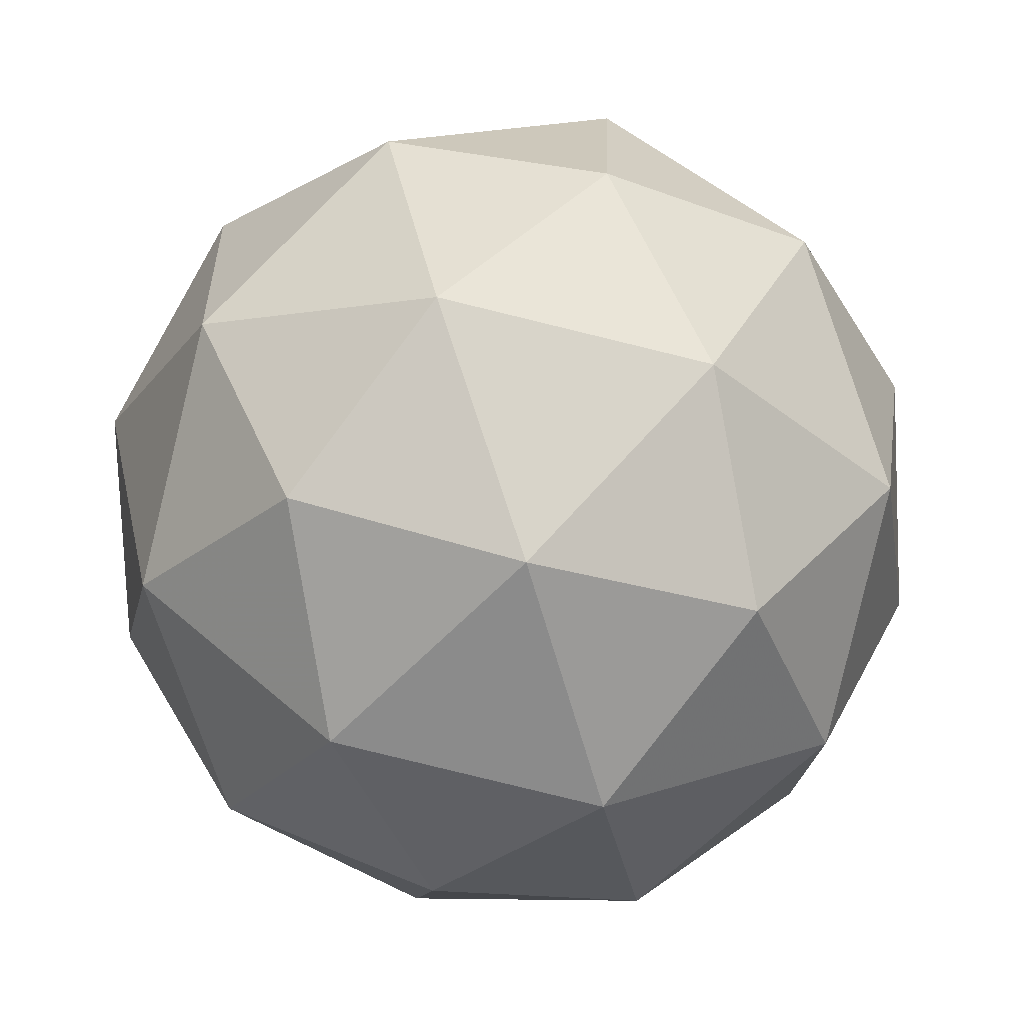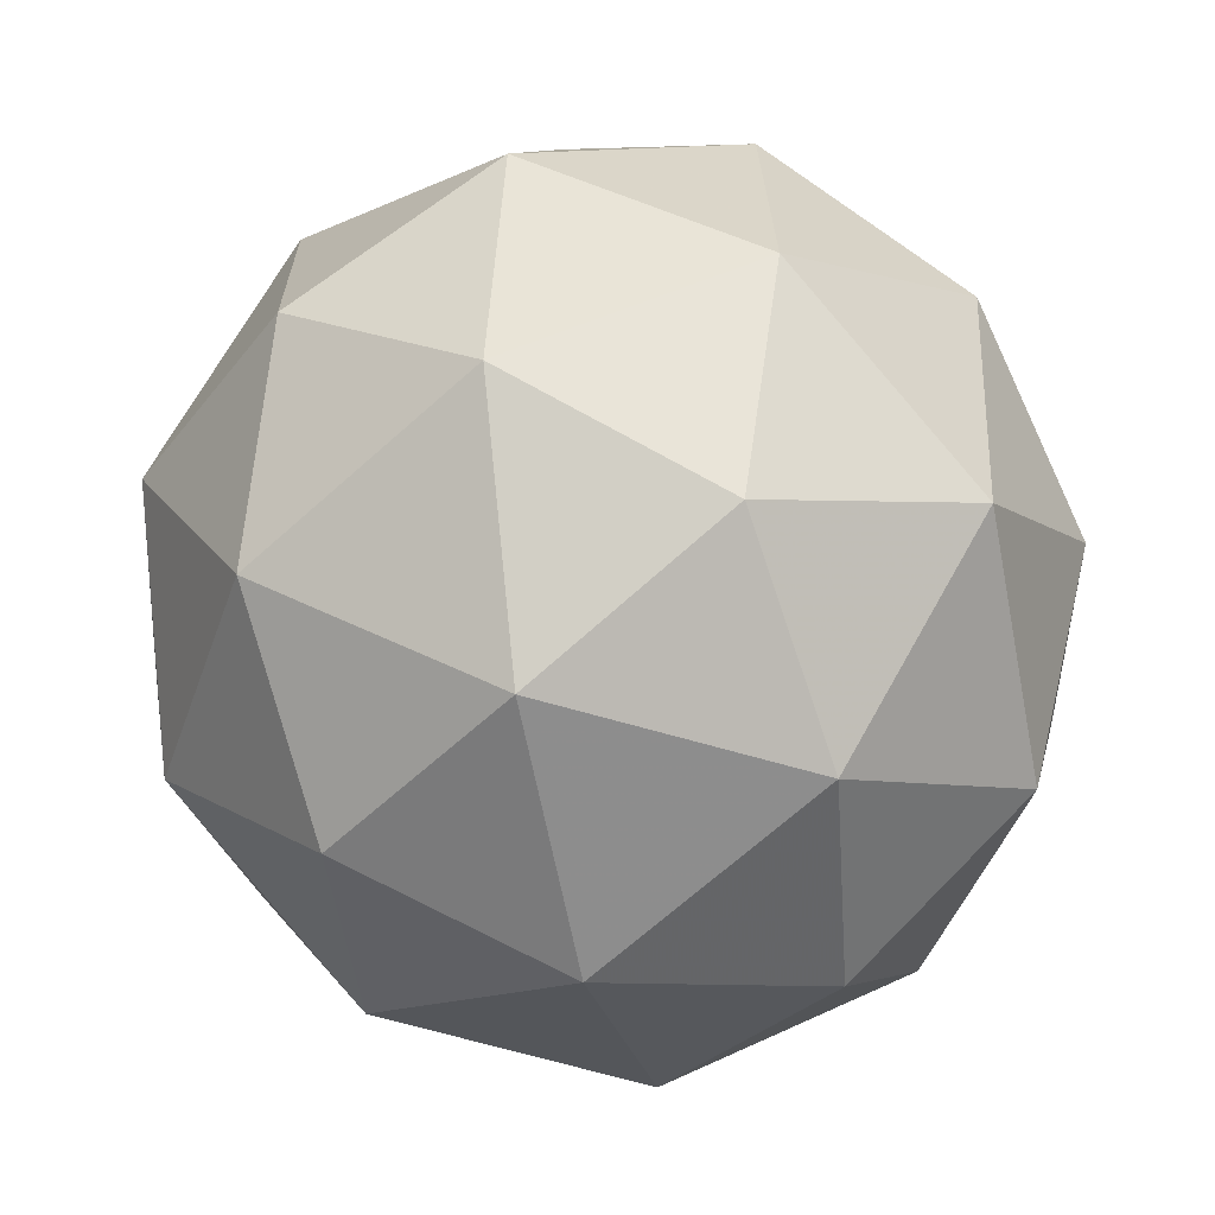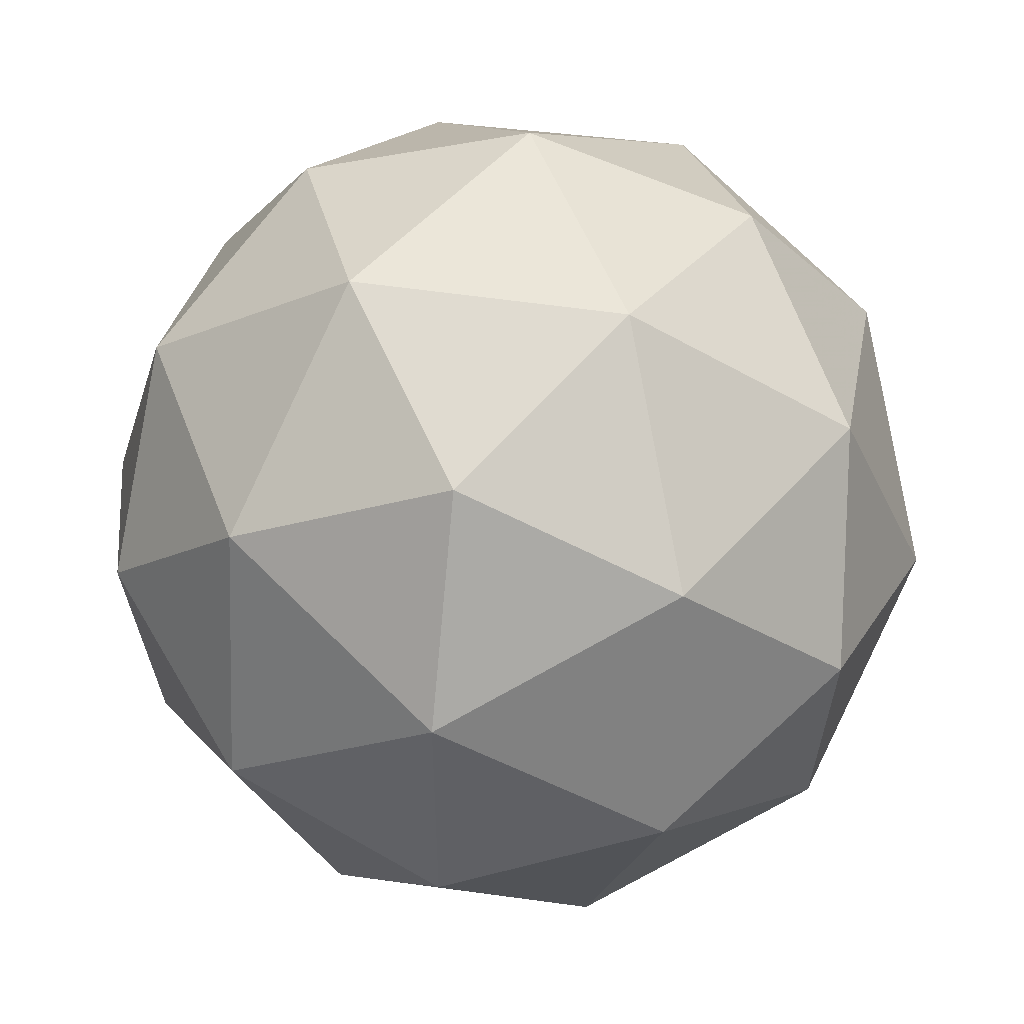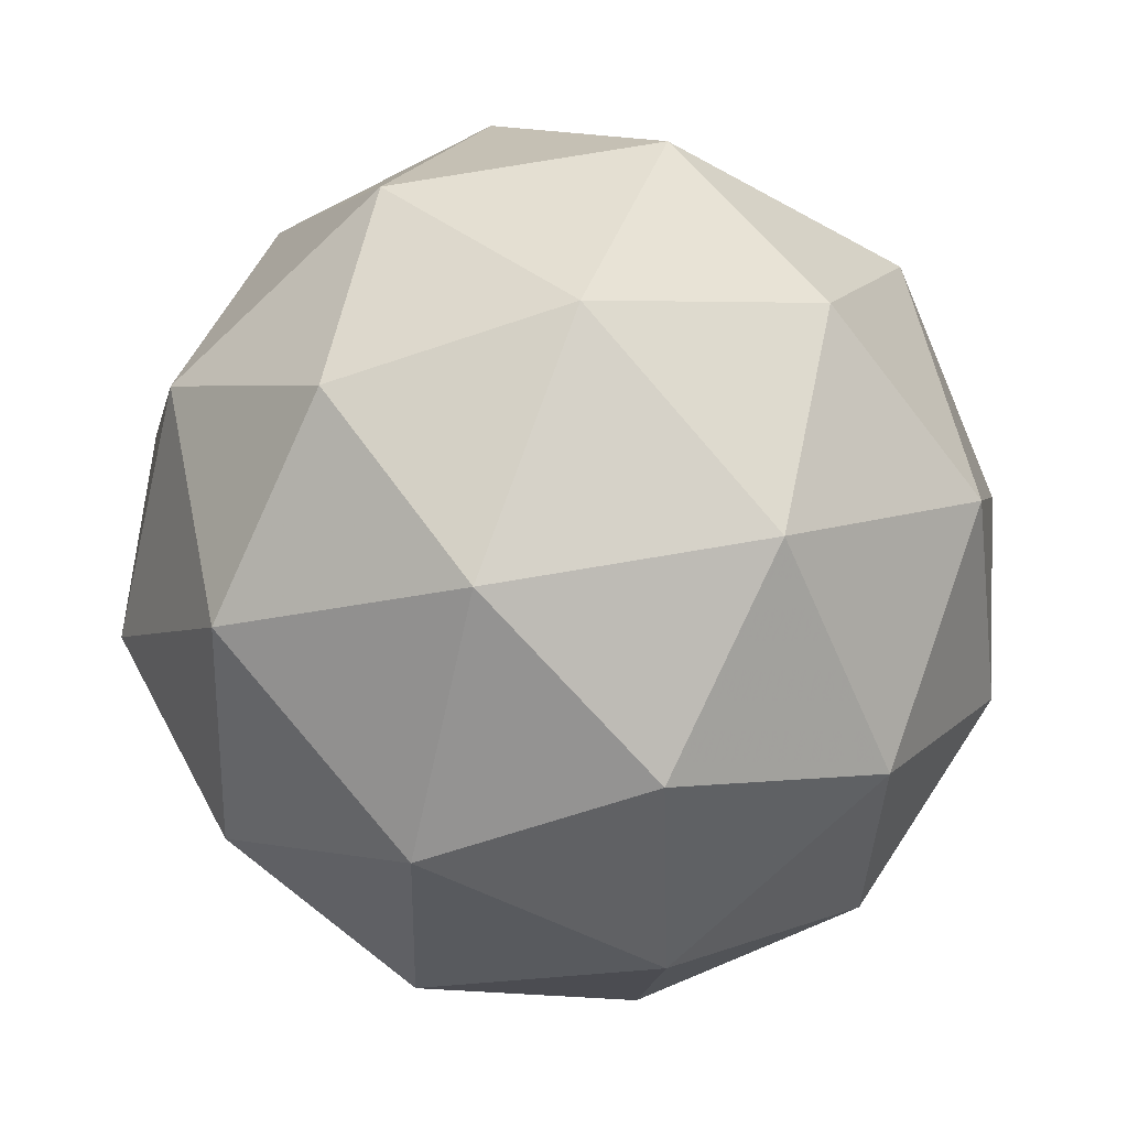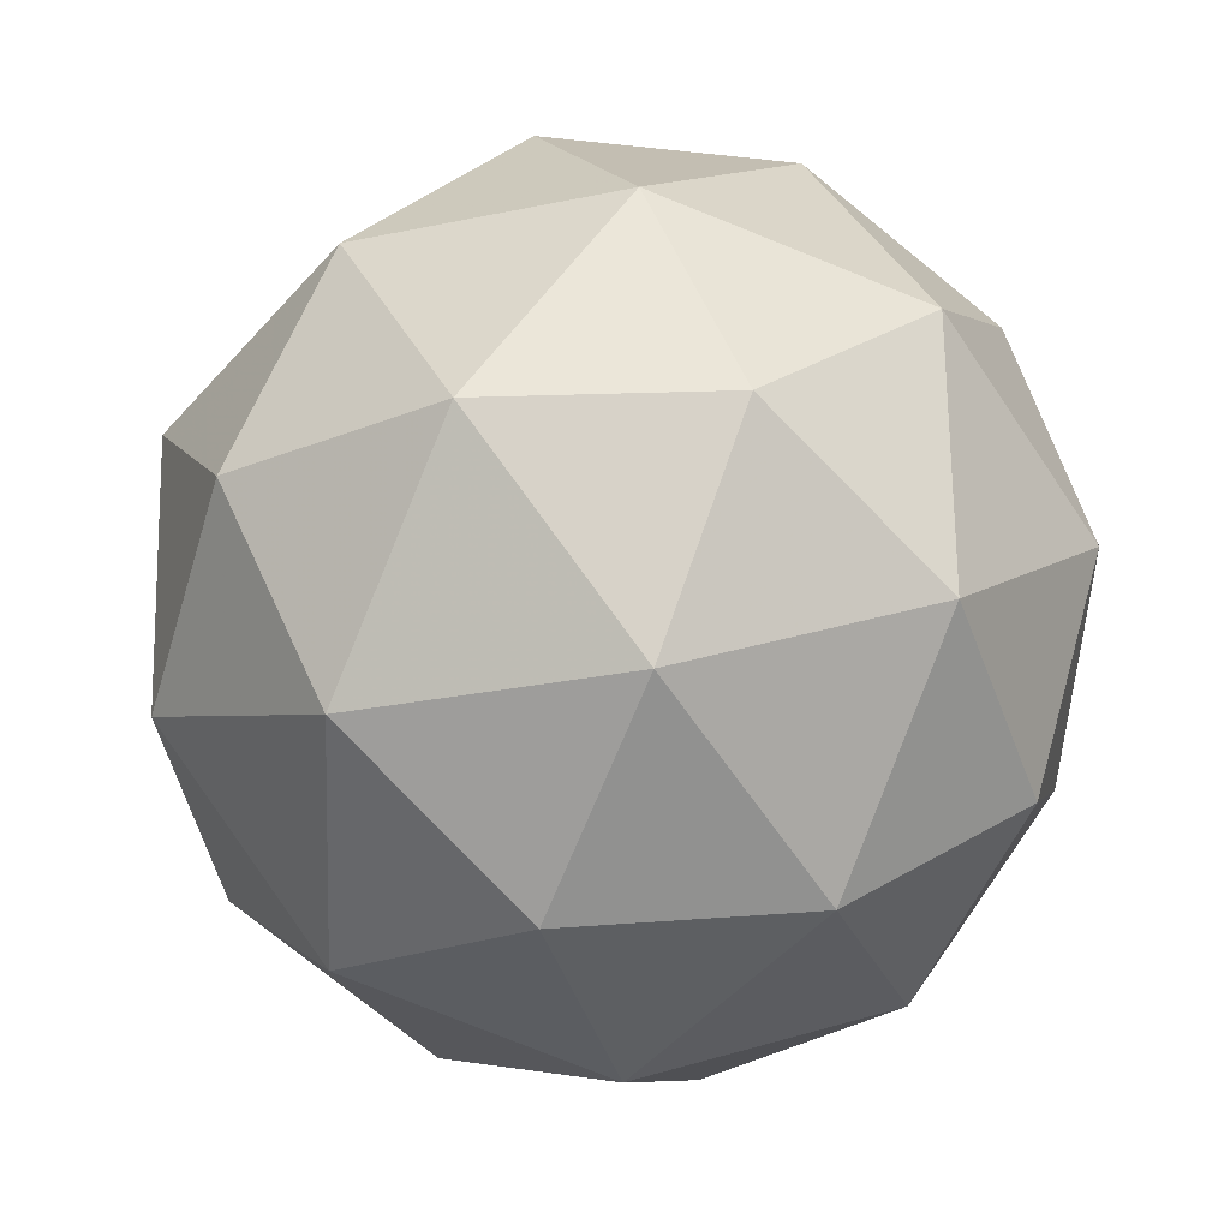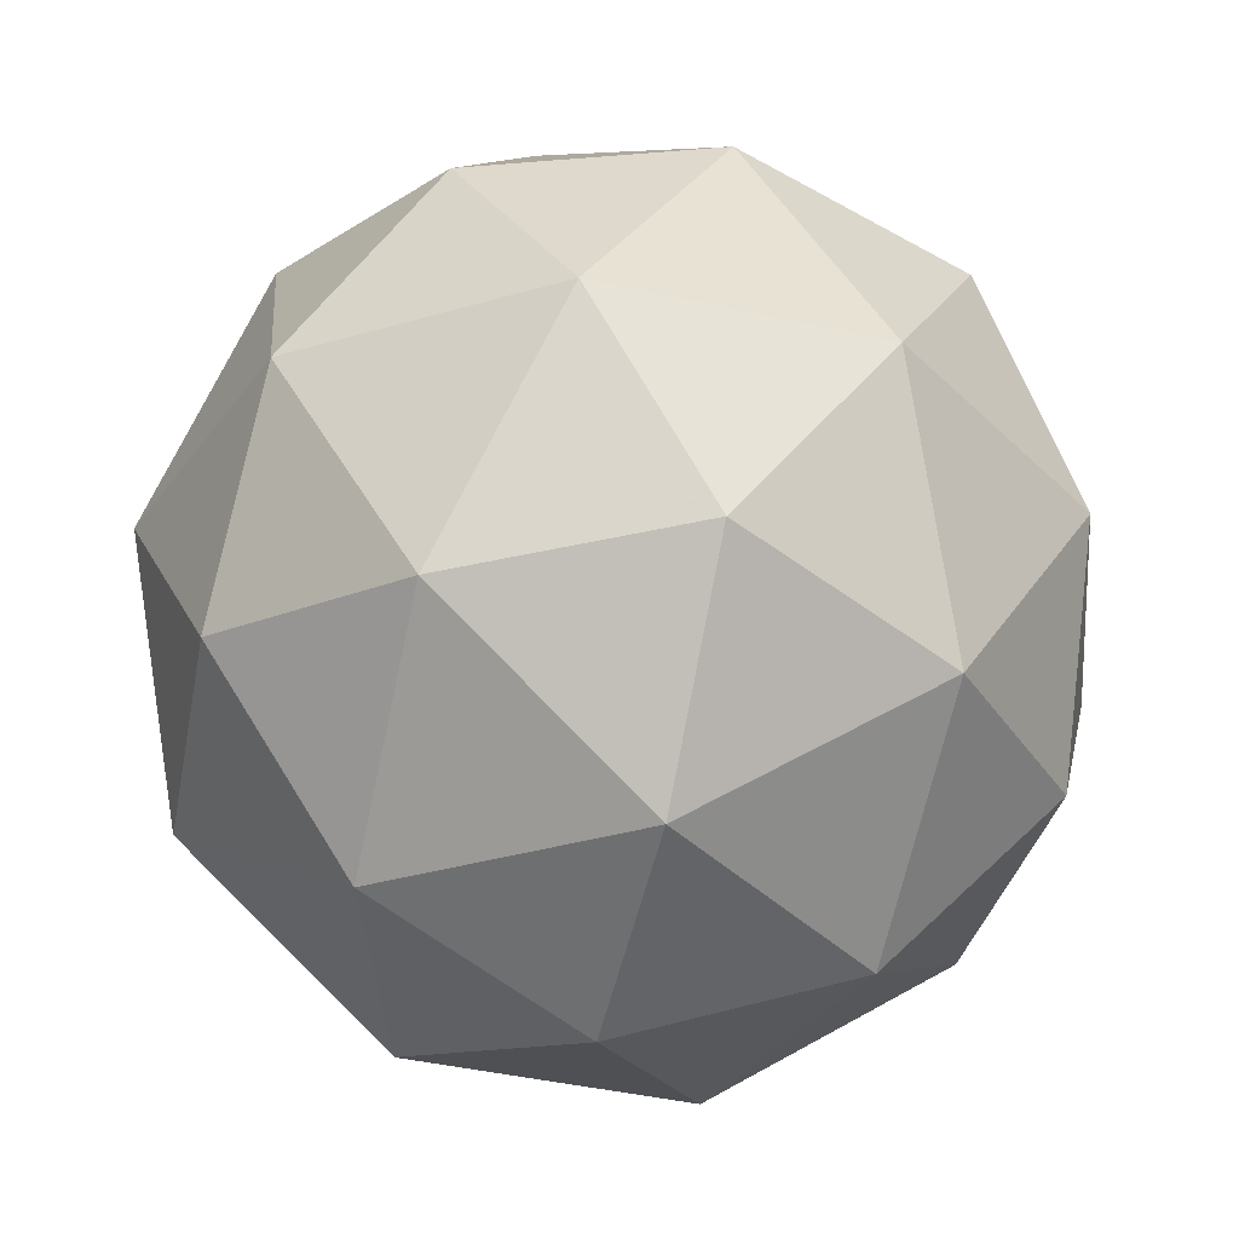
<metadata>
{"format":"obj","ext":"obj","renderer":"f3d","projection":"perspective","resolution":1024,"background":"white","views":[{"elev":-73.8,"azim":52.2,"up":"+Z"},{"elev":-55.2,"azim":-132.8,"up":"+Z"},{"elev":39.7,"azim":76.1,"up":"+Z"},{"elev":48.1,"azim":-126.2,"up":"+Z"},{"elev":-59.3,"azim":168.3,"up":"+Y"},{"elev":-4.4,"azim":-4.0,"up":"+Z"}]}
</metadata>
<code>
v 103.2 -26.86 -127.3
v 103.2 -26.93 -127.3
v 103.2 -26.94 -127.4
v 103.2 -26.87 -127.4
v 103.2 -26.83 -127.3
v 103.2 -26.86 -127.3
v 103.2 -26.99 -127.3
v 103.2 -26.95 -127.4
v 103.1 -26.88 -127.4
v 103.1 -26.88 -127.3
v 103.1 -26.94 -127.3
v 103.1 -26.95 -127.3
v 103.3 -26.9 -127.4
v 103.2 -26.89 -127.3
v 103.2 -26.94 -127.3
v 103.2 -26.89 -127.3
v 103.2 -26.85 -127.3
v 103.2 -26.86 -127.4
v 103.2 -26.91 -127.4
v 103.2 -26.83 -127.3
v 103.2 -26.84 -127.4
v 103.2 -26.83 -127.3
v 103.2 -26.94 -127.3
v 103.2 -26.9 -127.3
v 103.2 -26.97 -127.4
v 103.2 -26.97 -127.3
v 103.2 -26.91 -127.4
v 103.2 -26.95 -127.4
v 103.1 -26.85 -127.4
v 103.2 -26.87 -127.4
v 103.1 -26.86 -127.3
v 103.1 -26.84 -127.3
v 103.2 -26.97 -127.3
v 103.2 -26.98 -127.4
v 103.1 -26.92 -127.4
v 103.1 -26.87 -127.4
v 103.1 -26.91 -127.3
v 103.1 -26.98 -127.3
v 103.1 -26.95 -127.3
v 103.1 -26.96 -127.4
v 103.1 -26.92 -127.4
v 103.1 -26.92 -127.3
f 1 14 13
f 2 14 16
f 1 13 18
f 1 18 20
f 1 20 17
f 2 16 23
f 3 15 25
f 4 19 27
f 5 21 29
f 6 22 31
f 2 23 26
f 3 25 28
f 4 27 30
f 5 29 32
f 6 31 24
f 7 33 38
f 8 34 40
f 9 35 41
f 10 36 42
f 11 37 39
f 39 42 12
f 39 37 42
f 37 10 42
f 42 41 12
f 42 36 41
f 36 9 41
f 41 40 12
f 41 35 40
f 35 8 40
f 40 38 12
f 40 34 38
f 34 7 38
f 38 39 12
f 38 33 39
f 33 11 39
f 24 37 11
f 24 31 37
f 31 10 37
f 32 36 10
f 32 29 36
f 29 9 36
f 30 35 9
f 30 27 35
f 27 8 35
f 28 34 8
f 28 25 34
f 25 7 34
f 26 33 7
f 26 23 33
f 23 11 33
f 31 32 10
f 31 22 32
f 22 5 32
f 29 30 9
f 29 21 30
f 21 4 30
f 27 28 8
f 27 19 28
f 19 3 28
f 25 26 7
f 25 15 26
f 15 2 26
f 23 24 11
f 23 16 24
f 16 6 24
f 17 22 6
f 17 20 22
f 20 5 22
f 20 21 5
f 20 18 21
f 18 4 21
f 18 19 4
f 18 13 19
f 13 3 19
f 16 17 6
f 16 14 17
f 14 1 17
f 13 15 3
f 13 14 15
f 14 2 15

</code>
